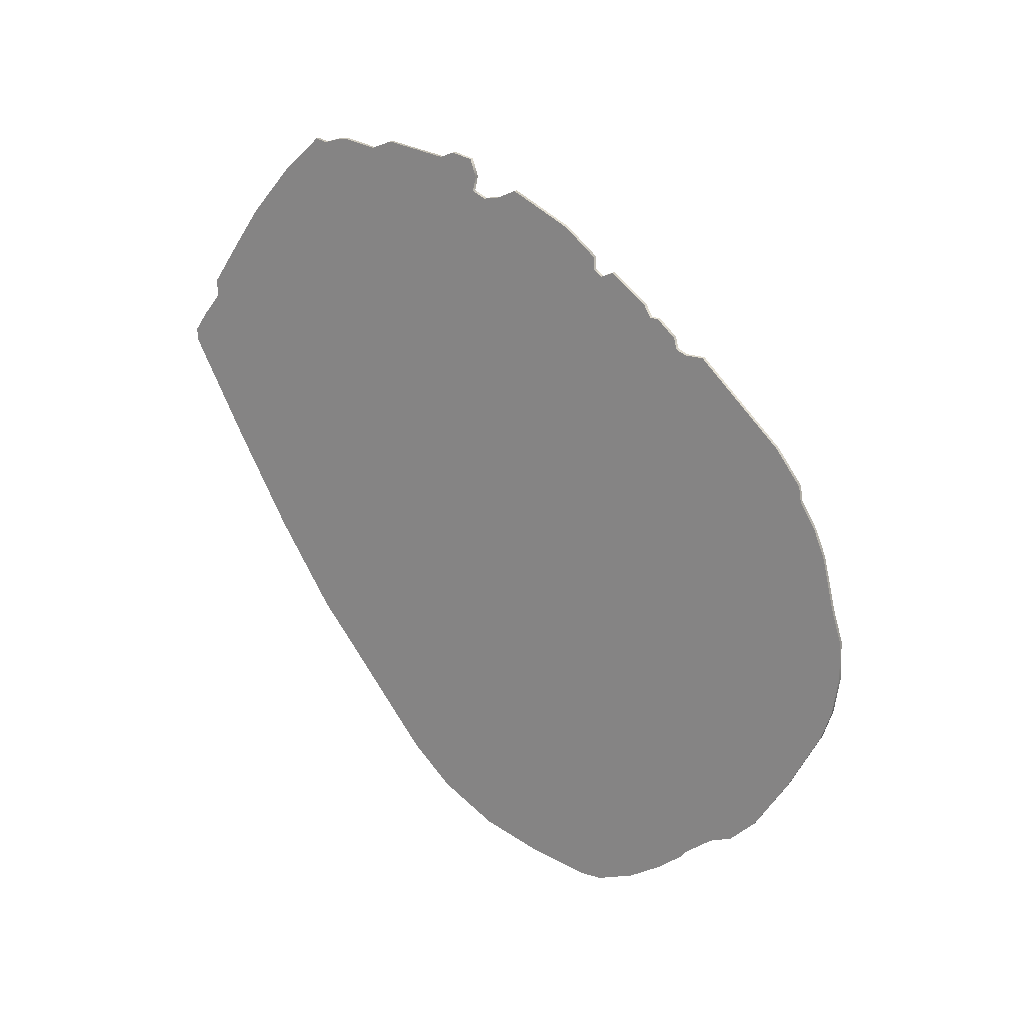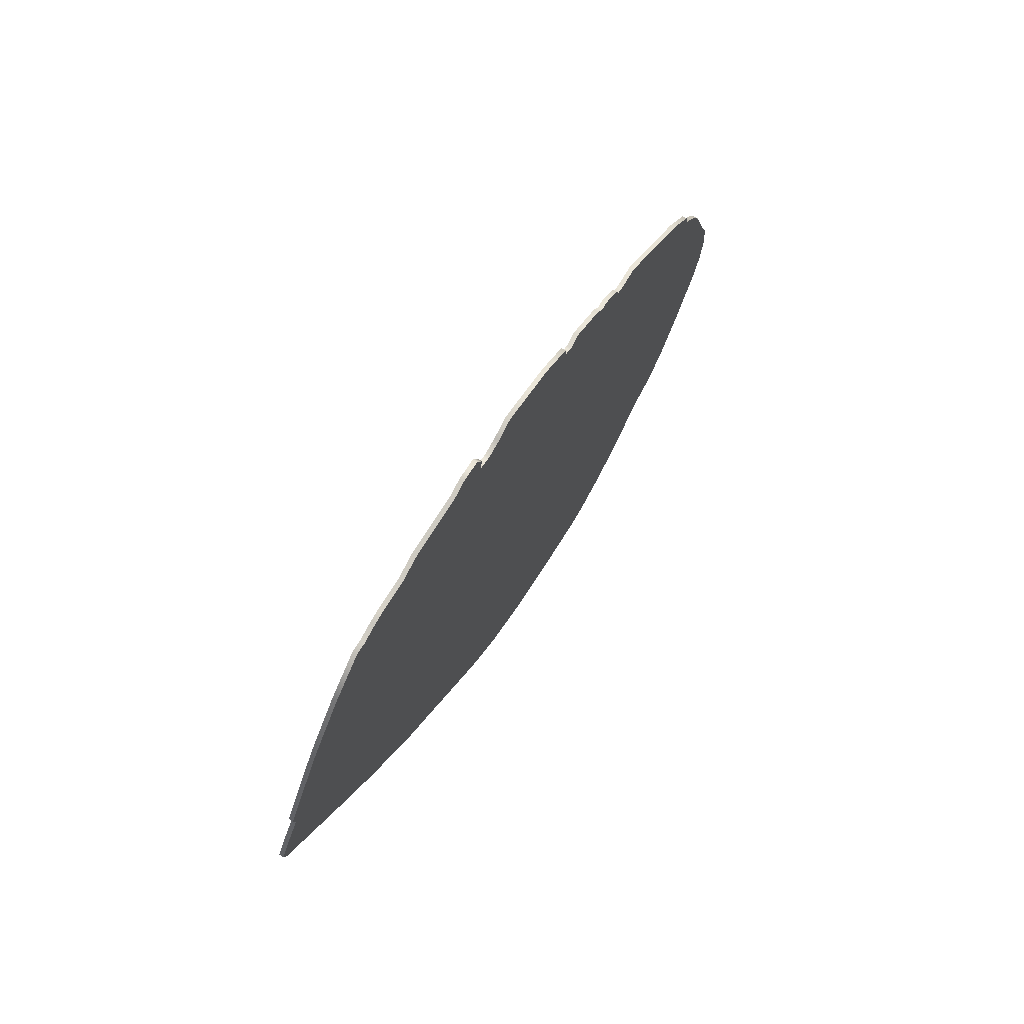
<metadata>
{"format":"obj","ext":"obj","renderer":"f3d","projection":"perspective","resolution":1024,"background":"white","views":[{"elev":-69.8,"azim":107.2,"up":"+Z"},{"elev":4.6,"azim":93.9,"up":"+Y"}]}
</metadata>
<code>
v  1.67 0.5439 -0.3775
v  1.488 0.6211 -0.4469
v  1.303 0.7066 -0.5215
v  1.042 0.8464 -0.6374
v  0.7767 0.9701 -0.7449
v  0.5041 1.097 -0.8552
v  0.0331 1.306 -1.04
v  -0.2518 1.398 -1.133
v  -0.5059 1.466 -1.207
v  -0.7507 1.514 -1.27
v  -1.014 1.546 -1.326
v  -1.189 1.58 -1.37
v  -1.322 1.481 -1.334
v  -1.5 1.33 -1.275
v  -1.693 1.133 -1.193
v  -1.942 0.8423 -1.066
v  -2.196 0.4624 -0.8902
v  -2.348 0.1852 -0.757
v  -2.456 -0.0565 -0.6374
v  -2.57 -0.4133 -0.4541
v  -2.611 -0.6485 -0.3284
v  -2.601 -0.8433 -0.218
v  -2.382 -0.9853 -0.1069
v  -2.075 -1.15 0.0293
v  -1.728 -1.292 0.1592
v  -1.339 -1.42 0.2869
v  -0.9144 -1.544 0.4178
v  -0.4895 -1.655 0.5414
v  0.0445 -1.767 0.6809
v  0.6036 -1.863 0.815
v  1.111 -1.935 0.9287
v  1.387 -1.956 0.9806
v  1.578 -1.936 0.997
v  1.704 -1.911 1.001
v  1.757 -1.796 0.9445
v  1.875 -1.576 0.8383
v  2.008 -1.322 0.7153
v  2.141 -1.025 0.5687
v  2.22 -0.7129 0.4052
v  2.223 -0.4959 0.2841
v  2.154 -0.2565 0.1403
v  1.999 0.068 -0.0637
v  1.927 0.252 -0.177
v  1.899 0.3768 -0.251
v  -0.3543 -1.354 0.3921
v  -0.2545 -1.059 0.2413
v  -0.1663 -0.7704 0.0928
v  -0.0816 -0.4882 -0.0529
v  0.0023 -0.2113 -0.1957
v  0.086 0.0607 -0.3359
v  0.1703 0.3286 -0.4735
v  0.258 0.5928 -0.6087
v  0.3578 0.8527 -0.7397
v  0.0023 0.9946 -0.8705
v  -0.0735 0.715 -0.725
v  -0.1628 0.4436 -0.586
v  -0.2574 0.1722 -0.4478
v  -0.3544 -0.1021 -0.3083
v  -0.4529 -0.3803 -0.1669
v  -0.5538 -0.6629 -0.0234
v  -0.6604 -0.9503 0.1221
v  -0.7787 -1.244 0.2691
v  0.1054 -1.458 0.5165
v  0.1631 -1.16 0.3584
v  0.2247 -0.8719 0.206
v  0.2907 -0.5907 0.0582
v  0.3591 -0.3157 -0.0858
v  0.4287 -0.0465 -0.2264
v  0.5002 0.2171 -0.3635
v  0.5773 0.475 -0.4967
v  0.6667 0.7264 -0.6245
v  -0.3082 1.105 -0.977
v  -0.3915 0.829 -0.8347
v  -0.4907 0.5586 -0.6977
v  -0.5984 0.2867 -0.5611
v  -0.7097 0.011 -0.4229
v  -0.8219 -0.2681 -0.2829
v  -0.9356 -0.5504 -0.1414
v  -1.054 -0.8362 0.0013
v  -1.186 -1.126 0.1443
v  -0.5916 1.198 -1.07
v  -0.6936 0.9375 -0.939
v  -0.81 0.6751 -0.809
v  -0.9357 0.4049 -0.676
v  -1.064 0.1275 -0.5393
v  -1.189 -0.1527 -0.4006
v  -1.312 -0.4345 -0.2606
v  -1.437 -0.7184 -0.1197
v  -1.571 -1.003 0.0201
v  0.5684 -1.549 0.6346
v  0.5765 -1.252 0.4698
v  0.6115 -0.9662 0.3147
v  0.6605 -0.6871 0.1656
v  0.7147 -0.4144 0.0208
v  0.7695 -0.1482 -0.1203
v  0.8247 0.1115 -0.2576
v  0.8842 0.3638 -0.3902
v  0.9549 0.6078 -0.5165
v  0.9882 -1.624 0.7371
v  0.9632 -1.334 0.5714
v  0.9842 -1.053 0.4173
v  1.025 -0.7772 0.2686
v  1.07 -0.5065 0.1236
v  1.11 -0.2432 -0.0179
v  1.145 0.013 -0.1563
v  1.18 0.2609 -0.2899
v  1.227 0.4946 -0.4139
v  -0.8589 1.282 -1.156
v  -0.9813 1.048 -1.042
v  -1.12 0.7995 -0.9233
v  -1.27 0.5304 -0.7945
v  -1.421 0.2467 -0.6576
v  -1.56 -0.0357 -0.5195
v  -1.687 -0.3165 -0.3808
v  -1.809 -0.6001 -0.2398
v  -1.933 -0.8756 -0.1035
v  -1.112 1.371 -1.242
v  -1.253 1.173 -1.152
v  -1.418 0.9441 -1.047
v  -1.605 0.6704 -0.9212
v  -1.791 0.3648 -0.777
v  -1.941 0.0796 -0.6391
v  -2.066 -0.1958 -0.5031
v  -2.18 -0.4897 -0.3551
v  -2.276 -0.7498 -0.2235
v  1.31 -1.677 0.8136
v  1.304 -1.407 0.6615
v  1.337 -1.136 0.5144
v  1.386 -0.8619 0.3681
v  1.429 -0.5912 0.2229
v  1.456 -0.3312 0.0813
v  1.465 -0.0769 -0.0597
v  1.464 0.172 -0.1992
v  1.47 0.4032 -0.3276
v  1.562 -1.723 0.8754
v  1.604 -1.482 0.7465
v  1.675 -1.221 0.6107
v  1.752 -0.9433 0.4665
v  1.805 -0.6652 0.3186
v  1.819 -0.4134 0.1798
v  1.794 -0.1615 0.0352
v  1.74 0.1009 -0.1195
v  1.702 0.325 -0.2504
v  -2.927 0.0168 -0.7464
v  -3.003 -0.2104 -0.6303
v  -3.032 -0.4586 -0.4955
v  -2.995 -0.5876 -0.4181
v  -2.811 -0.8961 -0.2188
v  -2.574 -1.198 -0.0154
v  -2.258 -1.446 0.1685
v  -1.928 -1.596 0.3004
v  -1.526 -1.717 0.4262
v  -1.051 -1.859 0.5739
v  -0.7336 -1.957 0.6747
v  -0.0418 -2.093 0.8508
v  0.691 -2.199 1.016
v  1.464 -2.296 1.182
v  1.55 -2.276 1.183
v  1.659 -2.154 1.131
v  1.778 -2.002 1.063
v  1.886 -1.974 1.063
v  2.131 -1.704 0.947
v  2.34 -1.466 0.8437
v  2.584 -1.124 0.6876
v  2.748 -0.8262 0.5448
v  2.71 -0.7691 0.5074
v  2.712 -0.665 0.4494
v  2.696 -0.6006 0.4112
v  2.601 -0.4366 0.3056
v  2.618 -0.2965 0.2296
v  2.444 0.0263 0.0239
v  2.456 0.1177 -0.0255
v  2.388 0.2255 -0.0957
v  2.264 0.2233 -0.1123
v  2.174 0.1754 -0.0985
v  2.109 0.2384 -0.1431
v  2.099 0.3345 -0.1984
v  2.122 0.4568 -0.2635
v  1.82 0.7285 -0.4591
v  1.591 0.8527 -0.5616
v  1.51 0.8307 -0.561
v  1.454 0.8643 -0.588
v  1.468 0.9441 -0.6305
v  1.228 1.087 -0.7454
v  1.134 1.101 -0.7666
v  1.113 1.149 -0.7967
v  0.9759 1.216 -0.8539
v  0.8942 1.211 -0.8627
v  0.8488 1.259 -0.8961
v  0.8152 1.36 -0.9573
v  0.1486 1.662 -1.223
v  -0.1222 1.734 -1.302
v  -0.2264 1.717 -1.308
v  -0.4294 1.753 -1.357
v  -0.6239 1.759 -1.389
v  -1.006 1.722 -1.423
v  -1.23 1.712 -1.45
v  -1.487 1.643 -1.449
v  -1.733 1.534 -1.423
v  -1.914 1.416 -1.383
v  -2.272 1.103 -1.26
v  -2.563 0.8038 -1.134
v  -2.686 0.6026 -1.039
v  -2.704 0.4573 -0.9607
v  -2.797 0.2554 -0.8611
v  -2.841 0.1981 -0.8354
v  1.674 0.5293 -0.4034
v  1.492 0.6065 -0.4729
v  1.306 0.692 -0.5475
v  1.046 0.8318 -0.6634
v  0.7805 0.9556 -0.7709
v  0.5079 1.082 -0.8812
v  0.0369 1.291 -1.066
v  -0.2481 1.384 -1.159
v  -0.5021 1.451 -1.233
v  -0.747 1.499 -1.296
v  -1.01 1.532 -1.352
v  -1.185 1.565 -1.396
v  -1.318 1.467 -1.36
v  -1.496 1.316 -1.301
v  -1.69 1.119 -1.219
v  -1.938 0.8277 -1.092
v  -2.192 0.4478 -0.9161
v  -2.344 0.1707 -0.7829
v  -2.452 -0.071 -0.6634
v  -2.566 -0.4279 -0.4801
v  -2.607 -0.663 -0.3544
v  -2.597 -0.8578 -0.244
v  -2.378 -0.9998 -0.1329
v  -2.071 -1.164 0.0033
v  -1.724 -1.307 0.1332
v  -1.335 -1.434 0.2609
v  -0.9106 -1.559 0.3918
v  -0.4857 -1.67 0.5154
v  0.0482 -1.782 0.6549
v  0.6074 -1.877 0.789
v  1.114 -1.949 0.9027
v  1.391 -1.971 0.9546
v  1.582 -1.951 0.971
v  1.708 -1.926 0.9754
v  1.76 -1.811 0.9185
v  1.879 -1.591 0.8123
v  2.011 -1.336 0.6894
v  2.145 -1.04 0.5427
v  2.224 -0.7274 0.3792
v  2.226 -0.5104 0.2581
v  2.158 -0.271 0.1144
v  2.002 0.0534 -0.0896
v  1.931 0.2375 -0.203
v  1.902 0.3623 -0.2769
v  -0.3505 -1.368 0.3661
v  -0.2507 -1.073 0.2154
v  -0.1625 -0.7849 0.0668
v  -0.0778 -0.5027 -0.0789
v  0.006 -0.2259 -0.2217
v  0.0897 0.0462 -0.3618
v  0.1741 0.314 -0.4995
v  0.2617 0.5783 -0.6347
v  0.3615 0.8381 -0.7657
v  0.006 0.9801 -0.8965
v  -0.0698 0.7005 -0.7509
v  -0.1591 0.4291 -0.612
v  -0.2537 0.1577 -0.4738
v  -0.3507 -0.1167 -0.3343
v  -0.4492 -0.3949 -0.1929
v  -0.55 -0.6774 -0.0493
v  -0.6566 -0.9648 0.0961
v  -0.7749 -1.258 0.2431
v  0.1092 -1.472 0.4905
v  0.1668 -1.175 0.3324
v  0.2285 -0.8864 0.18
v  0.2944 -0.6053 0.0323
v  0.3628 -0.3303 -0.1117
v  0.4325 -0.061 -0.2523
v  0.504 0.2026 -0.3895
v  0.581 0.4605 -0.5227
v  0.6704 0.7119 -0.6504
v  -0.3044 1.09 -1.003
v  -0.3877 0.8144 -0.8606
v  -0.4869 0.544 -0.7237
v  -0.5946 0.2721 -0.5871
v  -0.7059 -0.0036 -0.4489
v  -0.8181 -0.2827 -0.3089
v  -0.9318 -0.565 -0.1674
v  -1.051 -0.8507 -0.0247
v  -1.182 -1.14 0.1184
v  -0.5879 1.183 -1.096
v  -0.6899 0.9229 -0.965
v  -0.8062 0.6606 -0.835
v  -0.932 0.3904 -0.7019
v  -1.06 0.1129 -0.5652
v  -1.186 -0.1673 -0.4266
v  -1.308 -0.4491 -0.2866
v  -1.433 -0.733 -0.1457
v  -1.567 -1.018 -0.0059
v  0.5722 -1.564 0.6086
v  0.5803 -1.267 0.4438
v  0.6153 -0.9807 0.2887
v  0.6642 -0.7017 0.1396
v  0.7184 -0.4289 -0.0052
v  0.7732 -0.1627 -0.1462
v  0.8284 0.0969 -0.2835
v  0.8879 0.3492 -0.4161
v  0.9587 0.5933 -0.5424
v  0.9919 -1.638 0.7111
v  0.9669 -1.349 0.5454
v  0.988 -1.068 0.3913
v  1.029 -0.7918 0.2427
v  1.073 -0.521 0.0976
v  1.114 -0.2577 -0.0439
v  1.149 -0.0015 -0.1822
v  1.184 0.2463 -0.3158
v  1.231 0.4801 -0.4398
v  -0.8552 1.268 -1.182
v  -0.9776 1.034 -1.069
v  -1.116 0.7849 -0.9493
v  -1.267 0.5158 -0.8205
v  -1.417 0.2322 -0.6836
v  -1.556 -0.0503 -0.5455
v  -1.683 -0.3311 -0.4067
v  -1.805 -0.6146 -0.2657
v  -1.929 -0.8902 -0.1294
v  -1.108 1.356 -1.268
v  -1.249 1.159 -1.178
v  -1.414 0.9296 -1.073
v  -1.601 0.6558 -0.9472
v  -1.787 0.3502 -0.803
v  -1.937 0.0651 -0.6651
v  -2.062 -0.2103 -0.5291
v  -2.177 -0.5043 -0.3811
v  -2.273 -0.7643 -0.2494
v  1.314 -1.692 0.7876
v  1.308 -1.422 0.6355
v  1.341 -1.15 0.4884
v  1.389 -0.8764 0.3421
v  1.433 -0.6057 0.1969
v  1.46 -0.3457 0.0553
v  1.468 -0.0914 -0.0857
v  1.467 0.1575 -0.2252
v  1.474 0.3886 -0.3536
v  1.566 -1.737 0.8494
v  1.608 -1.496 0.7205
v  1.679 -1.235 0.5847
v  1.756 -0.9578 0.4405
v  1.809 -0.6797 0.2926
v  1.823 -0.428 0.1538
v  1.798 -0.176 0.0092
v  1.743 0.0863 -0.1455
v  1.705 0.3104 -0.2764
v  -2.923 0.0023 -0.7724
v  -3 -0.225 -0.6562
v  -3.028 -0.4732 -0.5215
v  -2.992 -0.6021 -0.444
v  -2.807 -0.9106 -0.2447
v  -2.571 -1.213 -0.0414
v  -2.254 -1.46 0.1425
v  -1.924 -1.611 0.2745
v  -1.522 -1.732 0.4002
v  -1.047 -1.873 0.5479
v  -0.7299 -1.971 0.6487
v  -0.038 -2.107 0.8248
v  0.6947 -2.213 0.9899
v  1.467 -2.311 1.156
v  1.554 -2.29 1.157
v  1.663 -2.169 1.105
v  1.782 -2.017 1.037
v  1.889 -1.989 1.037
v  2.134 -1.719 0.921
v  2.344 -1.48 0.8177
v  2.588 -1.138 0.6617
v  2.752 -0.8407 0.5188
v  2.714 -0.7836 0.4814
v  2.715 -0.6795 0.4234
v  2.7 -0.6152 0.3852
v  2.605 -0.4512 0.2797
v  2.621 -0.311 0.2036
v  2.447 0.0118 -0.0021
v  2.46 0.1032 -0.0514
v  2.392 0.211 -0.1216
v  2.268 0.2087 -0.1382
v  2.178 0.1609 -0.1244
v  2.113 0.2239 -0.1691
v  2.103 0.3199 -0.2243
v  2.125 0.4423 -0.2895
v  1.823 0.714 -0.4851
v  1.595 0.8381 -0.5876
v  1.514 0.8161 -0.587
v  1.457 0.8497 -0.614
v  1.472 0.9296 -0.6565
v  1.231 1.073 -0.7714
v  1.137 1.087 -0.7926
v  1.117 1.135 -0.8226
v  0.9796 1.202 -0.8798
v  0.8979 1.196 -0.8887
v  0.8526 1.244 -0.922
v  0.819 1.345 -0.9833
v  0.1524 1.647 -1.249
v  -0.1184 1.719 -1.328
v  -0.2226 1.702 -1.333
v  -0.4256 1.738 -1.383
v  -0.6201 1.745 -1.415
v  -1.002 1.707 -1.449
v  -1.226 1.698 -1.476
v  -1.483 1.629 -1.475
v  -1.729 1.519 -1.449
v  -1.91 1.402 -1.409
v  -2.268 1.089 -1.286
v  -2.559 0.7892 -1.16
v  -2.683 0.5881 -1.065
v  -2.701 0.4427 -0.9867
v  -2.793 0.2408 -0.8871
v  -2.837 0.1835 -0.8614
g SliceofHam
f 172 173 174 171
f 171 174 175 169 170
f 189 190 191 192
f 185 186 187 188
f 182 183 184 185
f 177 178 179 180
f 166 167 164 165
f 202 203 204 201
f 206 144 145 146
f 180 181 2 1
f 181 182 3 2
f 182 185 4 3
f 185 188 5 4
f 188 189 6 5
f 189 192 7 6
f 192 193 8 7
f 193 194 9 8
f 194 195 10 9
f 195 196 11 10
f 196 197 12 11
f 197 198 13 12
f 198 199 14 13
f 199 200 15 14
f 200 201 16 15
f 201 204 17 16
f 205 18 17 204
f 205 206 19 18
f 206 146 20 19
f 146 147 21 20
f 147 148 22 21
f 148 149 23 22
f 149 150 24 23
f 150 151 25 24
f 151 152 26 25
f 152 153 27 26
f 153 154 28 27
f 154 155 29 28
f 155 156 30 29
f 156 157 31 30
f 157 158 32 31
f 158 159 33 32
f 159 160 34 33
f 160 161 35 34
f 161 162 36 35
f 162 163 37 36
f 163 164 38 37
f 164 167 39 38
f 167 168 40 39
f 168 169 41 40
f 169 175 42 41
f 175 176 43 42
f 176 177 44 43
f 177 180 1 44
f 49 58 59 48
f 67 49 48 66
f 58 76 77 59
f 77 76 85 86
f 94 67 66 93
f 103 94 93 102
f 86 85 112 113
f 113 112 121 122
f 130 103 102 129
f 138 139 130 129
f 6 7 54 53
f 53 54 55 52
f 52 55 56 51
f 51 56 57 50
f 50 57 58 49
f 27 28 45 62
f 62 45 46 61
f 61 46 47 60
f 60 47 48 59
f 5 6 53 71
f 71 53 52 70
f 70 52 51 69
f 69 51 50 68
f 68 50 49 67
f 45 28 29 63
f 46 45 63 64
f 47 46 64 65
f 48 47 65 66
f 54 7 8 72
f 55 54 72 73
f 56 55 73 74
f 57 56 74 75
f 57 75 76 58
f 26 27 62 80
f 80 62 61 79
f 79 61 60 78
f 78 60 59 77
f 72 8 9 81
f 73 72 81 82
f 74 73 82 83
f 75 74 83 84
f 76 75 84 85
f 25 26 80 89
f 89 80 79 88
f 88 79 78 87
f 86 87 78 77
f 4 5 71 98
f 98 71 70 97
f 97 70 69 96
f 96 69 68 95
f 95 68 67 94
f 29 30 90 63
f 63 90 91 64
f 64 91 92 65
f 65 92 93 66
f 3 4 98 107
f 107 98 97 106
f 106 97 96 105
f 105 96 95 104
f 104 95 94 103
f 30 31 99 90
f 90 99 100 91
f 91 100 101 92
f 92 101 102 93
f 81 9 10 108
f 82 81 108 109
f 83 82 109 110
f 84 83 110 111
f 85 84 111 112
f 24 25 89 116
f 116 89 88 115
f 115 88 87 114
f 114 87 86 113
f 108 10 11 117
f 109 108 117 118
f 110 109 118 119
f 111 110 119 120
f 112 111 120 121
f 23 24 116 125
f 125 116 115 124
f 124 115 114 123
f 123 114 113 122
f 2 3 107 134
f 134 107 106 133
f 133 106 105 132
f 132 105 104 131
f 131 104 103 130
f 99 31 32 126
f 99 126 127 100
f 100 127 128 101
f 101 128 129 102
f 143 1 2 134
f 142 143 134 133
f 141 142 133 132
f 140 141 132 131
f 139 140 131 130
f 126 32 33 135
f 127 126 135 136
f 128 127 136 137
f 129 128 137 138
f 143 43 44 1
f 142 42 43 143
f 141 41 42 142
f 140 40 41 141
f 139 39 40 140
f 138 38 39 139
f 138 137 37 38
f 136 36 37 137
f 135 35 36 136
f 34 35 135 33
f 117 11 12 13
f 118 117 13 14
f 118 14 15 119
f 119 15 16 120
f 120 16 17 121
f 122 121 17 18
f 122 18 19 123
f 123 19 20 124
f 124 20 21 125
f 125 21 22 23
f 380 379 378 377
f 381 380 377 376 375
f 397 396 395 398
f 393 392 391 394
f 390 389 388 391
f 385 384 383 386
f 370 373 372 371
f 410 409 408 407
f 351 350 412 352
f 208 387 386 207
f 209 388 387 208
f 210 391 388 209
f 211 394 391 210
f 212 395 394 211
f 213 398 395 212
f 214 399 398 213
f 215 400 399 214
f 216 401 400 215
f 217 402 401 216
f 218 403 402 217
f 219 404 403 218
f 220 405 404 219
f 221 406 405 220
f 222 407 406 221
f 223 410 407 222
f 223 224 411 410
f 225 412 411 224
f 226 352 412 225
f 227 353 352 226
f 228 354 353 227
f 229 355 354 228
f 230 356 355 229
f 231 357 356 230
f 232 358 357 231
f 233 359 358 232
f 234 360 359 233
f 235 361 360 234
f 236 362 361 235
f 237 363 362 236
f 238 364 363 237
f 239 365 364 238
f 240 366 365 239
f 241 367 366 240
f 242 368 367 241
f 243 369 368 242
f 244 370 369 243
f 245 373 370 244
f 246 374 373 245
f 247 375 374 246
f 248 381 375 247
f 249 382 381 248
f 250 383 382 249
f 207 386 383 250
f 265 264 255 254
f 254 255 273 272
f 283 282 264 265
f 291 282 283 292
f 272 273 300 299
f 299 300 309 308
f 318 291 292 319
f 327 318 319 328
f 308 309 336 335
f 336 345 344 335
f 260 213 212 259
f 261 260 259 258
f 262 261 258 257
f 263 262 257 256
f 264 263 256 255
f 251 234 233 268
f 252 251 268 267
f 253 252 267 266
f 254 253 266 265
f 259 212 211 277
f 258 259 277 276
f 257 258 276 275
f 256 257 275 274
f 255 256 274 273
f 235 234 251 269
f 269 251 252 270
f 270 252 253 271
f 271 253 254 272
f 214 213 260 278
f 278 260 261 279
f 279 261 262 280
f 280 262 263 281
f 282 281 263 264
f 268 233 232 286
f 267 268 286 285
f 266 267 285 284
f 265 266 284 283
f 215 214 278 287
f 287 278 279 288
f 288 279 280 289
f 289 280 281 290
f 290 281 282 291
f 286 232 231 295
f 285 286 295 294
f 284 285 294 293
f 284 293 292 283
f 277 211 210 304
f 276 277 304 303
f 275 276 303 302
f 274 275 302 301
f 273 274 301 300
f 296 236 235 269
f 297 296 269 270
f 298 297 270 271
f 299 298 271 272
f 304 210 209 313
f 303 304 313 312
f 302 303 312 311
f 301 302 311 310
f 300 301 310 309
f 305 237 236 296
f 306 305 296 297
f 307 306 297 298
f 308 307 298 299
f 216 215 287 314
f 314 287 288 315
f 315 288 289 316
f 316 289 290 317
f 317 290 291 318
f 295 231 230 322
f 294 295 322 321
f 293 294 321 320
f 292 293 320 319
f 217 216 314 323
f 323 314 315 324
f 324 315 316 325
f 325 316 317 326
f 326 317 318 327
f 322 230 229 331
f 321 322 331 330
f 320 321 330 329
f 319 320 329 328
f 313 209 208 340
f 312 313 340 339
f 311 312 339 338
f 310 311 338 337
f 309 310 337 336
f 238 237 305 332
f 333 332 305 306
f 334 333 306 307
f 335 334 307 308
f 208 207 349 340
f 340 349 348 339
f 339 348 347 338
f 338 347 346 337
f 337 346 345 336
f 239 238 332 341
f 341 332 333 342
f 342 333 334 343
f 343 334 335 344
f 250 249 349 207
f 249 248 348 349
f 248 247 347 348
f 247 246 346 347
f 246 245 345 346
f 245 244 344 345
f 243 343 344 244
f 243 242 342 343
f 242 241 341 342
f 341 241 240 239
f 218 217 323 219
f 219 323 324 220
f 221 220 324 325
f 222 221 325 326
f 223 222 326 327
f 223 327 328 224
f 225 224 328 329
f 226 225 329 330
f 227 226 330 331
f 228 227 331 229
f 173 172 378 379
f 174 173 379 380
f 172 171 377 378
f 170 169 375 376
f 171 170 376 377
f 175 174 380 381
f 190 189 395 396
f 191 190 396 397
f 192 191 397 398
f 186 185 391 392
f 187 186 392 393
f 188 187 393 394
f 183 182 388 389
f 184 183 389 390
f 185 184 390 391
f 178 177 383 384
f 179 178 384 385
f 180 179 385 386
f 167 166 372 373
f 165 164 370 371
f 166 165 371 372
f 203 202 408 409
f 204 203 409 410
f 202 201 407 408
f 144 206 412 350
f 145 144 350 351
f 146 145 351 352
f 181 180 386 387
f 182 181 387 388
f 189 188 394 395
f 193 192 398 399
f 194 193 399 400
f 195 194 400 401
f 196 195 401 402
f 197 196 402 403
f 198 197 403 404
f 199 198 404 405
f 200 199 405 406
f 201 200 406 407
f 205 204 410 411
f 206 205 411 412
f 147 146 352 353
f 148 147 353 354
f 149 148 354 355
f 150 149 355 356
f 151 150 356 357
f 152 151 357 358
f 153 152 358 359
f 154 153 359 360
f 155 154 360 361
f 156 155 361 362
f 157 156 362 363
f 158 157 363 364
f 159 158 364 365
f 160 159 365 366
f 161 160 366 367
f 162 161 367 368
f 163 162 368 369
f 164 163 369 370
f 168 167 373 374
f 169 168 374 375
f 176 175 381 382
f 177 176 382 383

</code>
